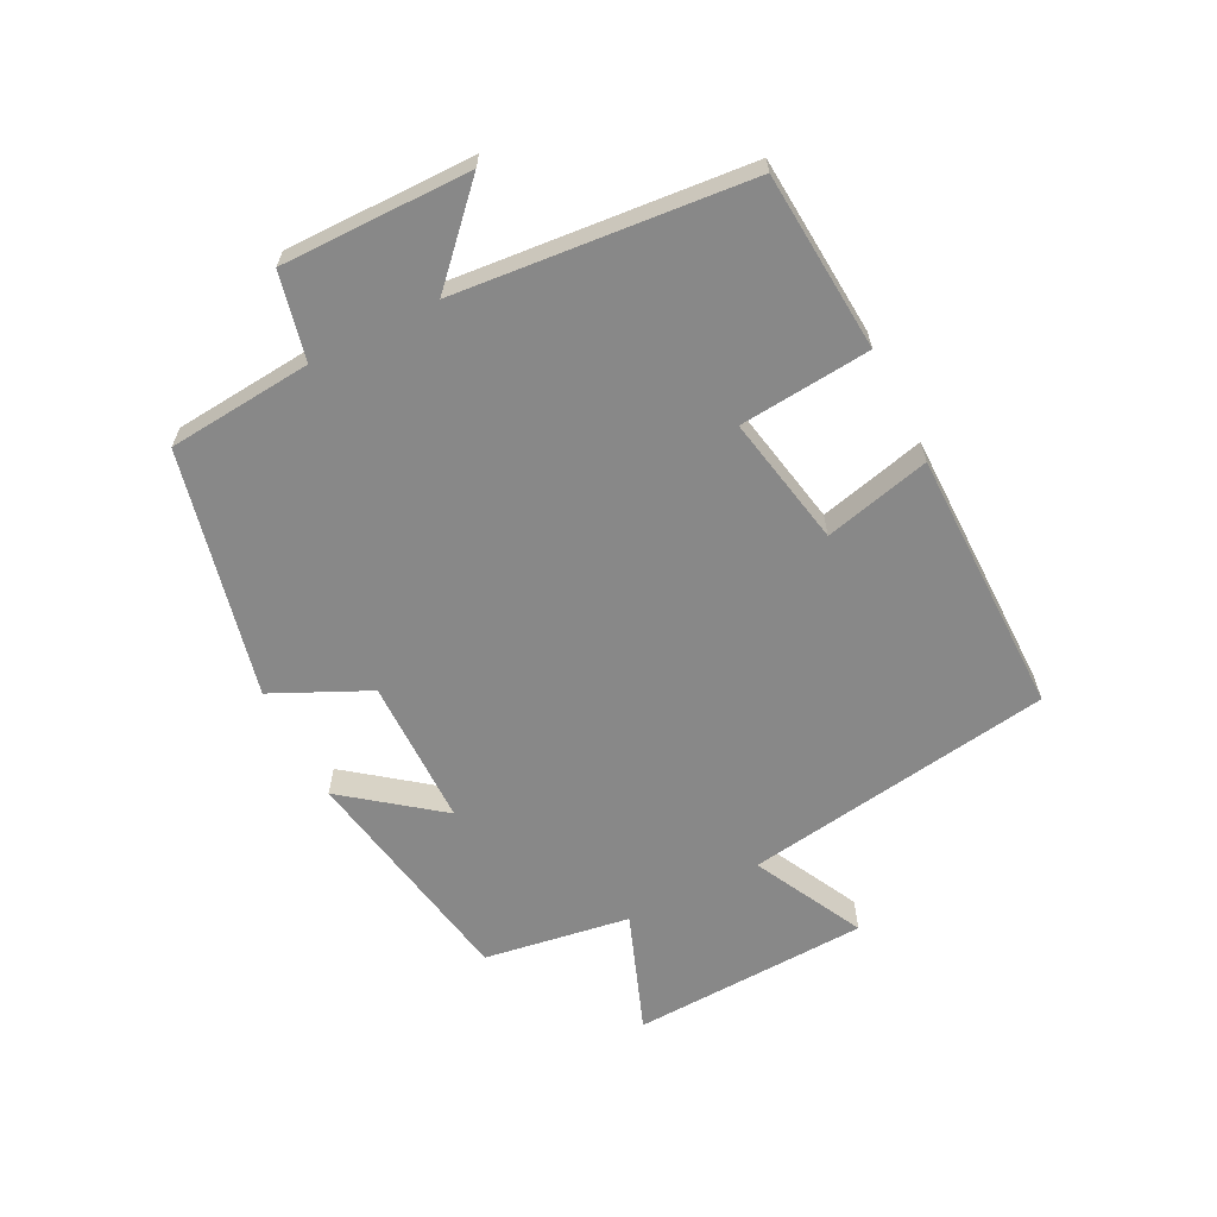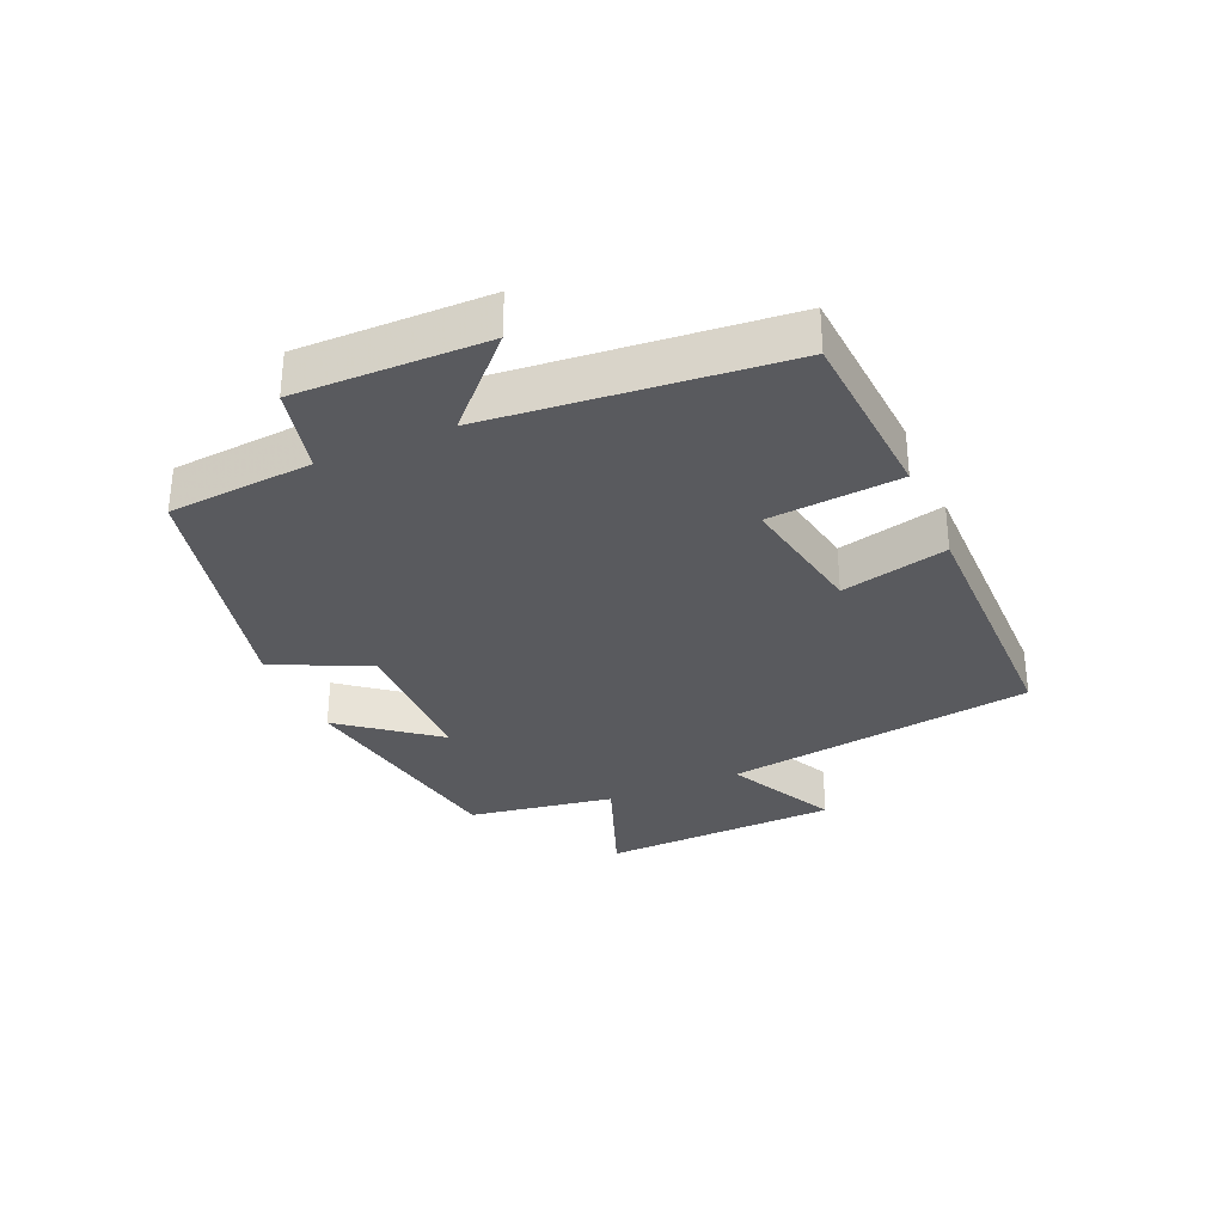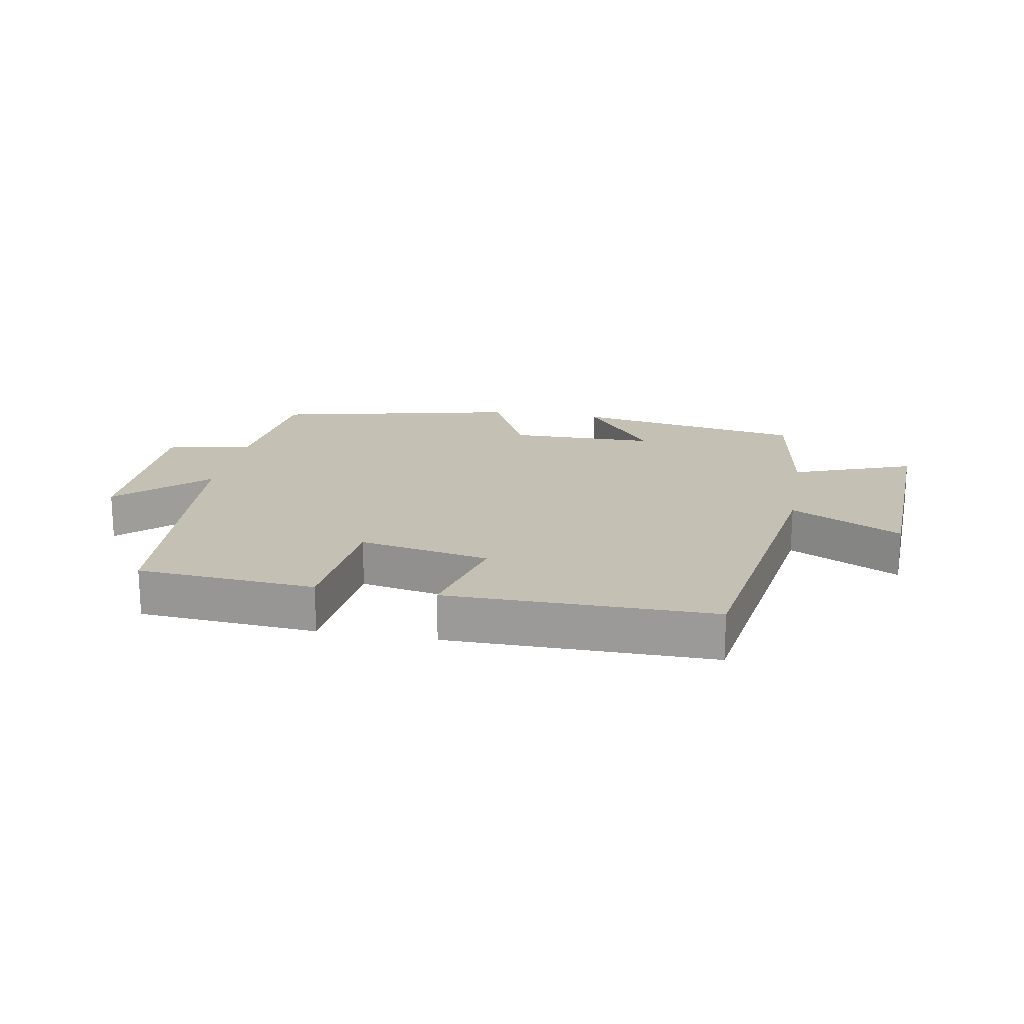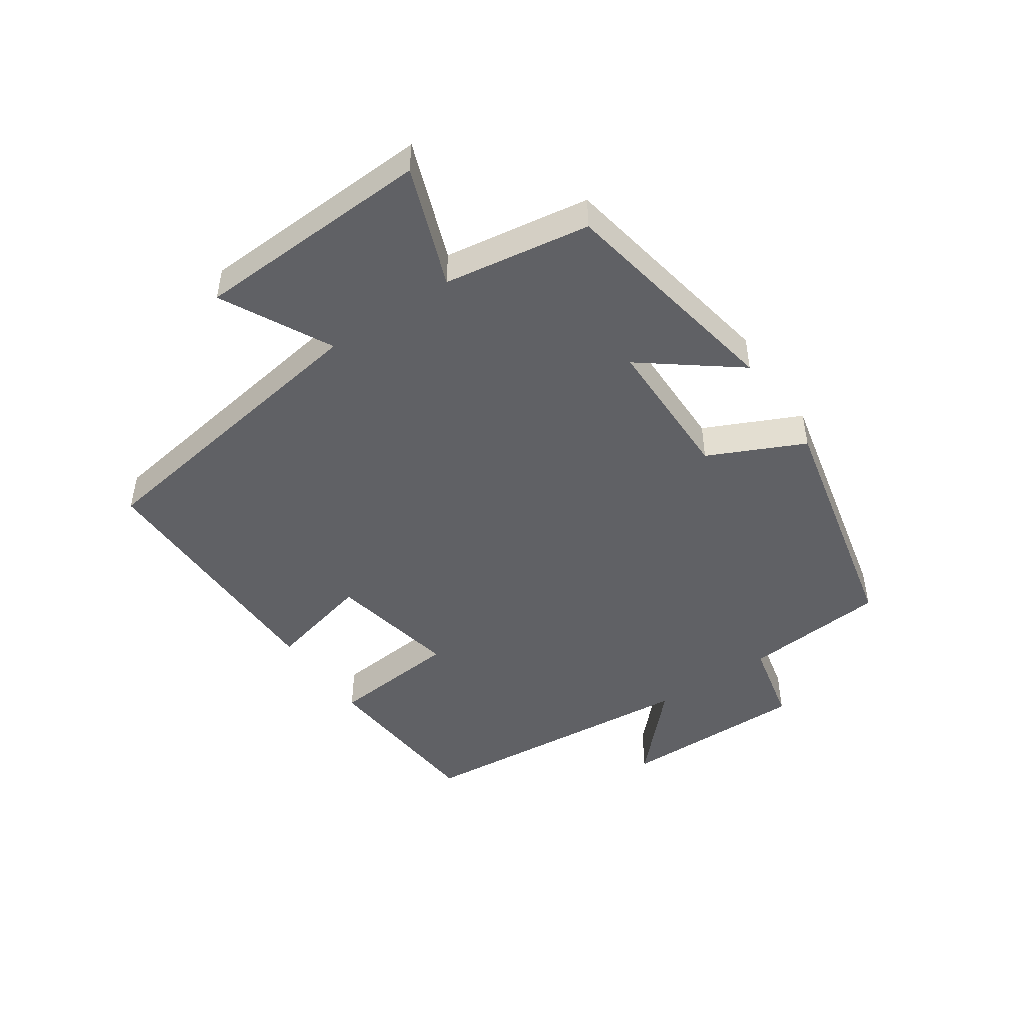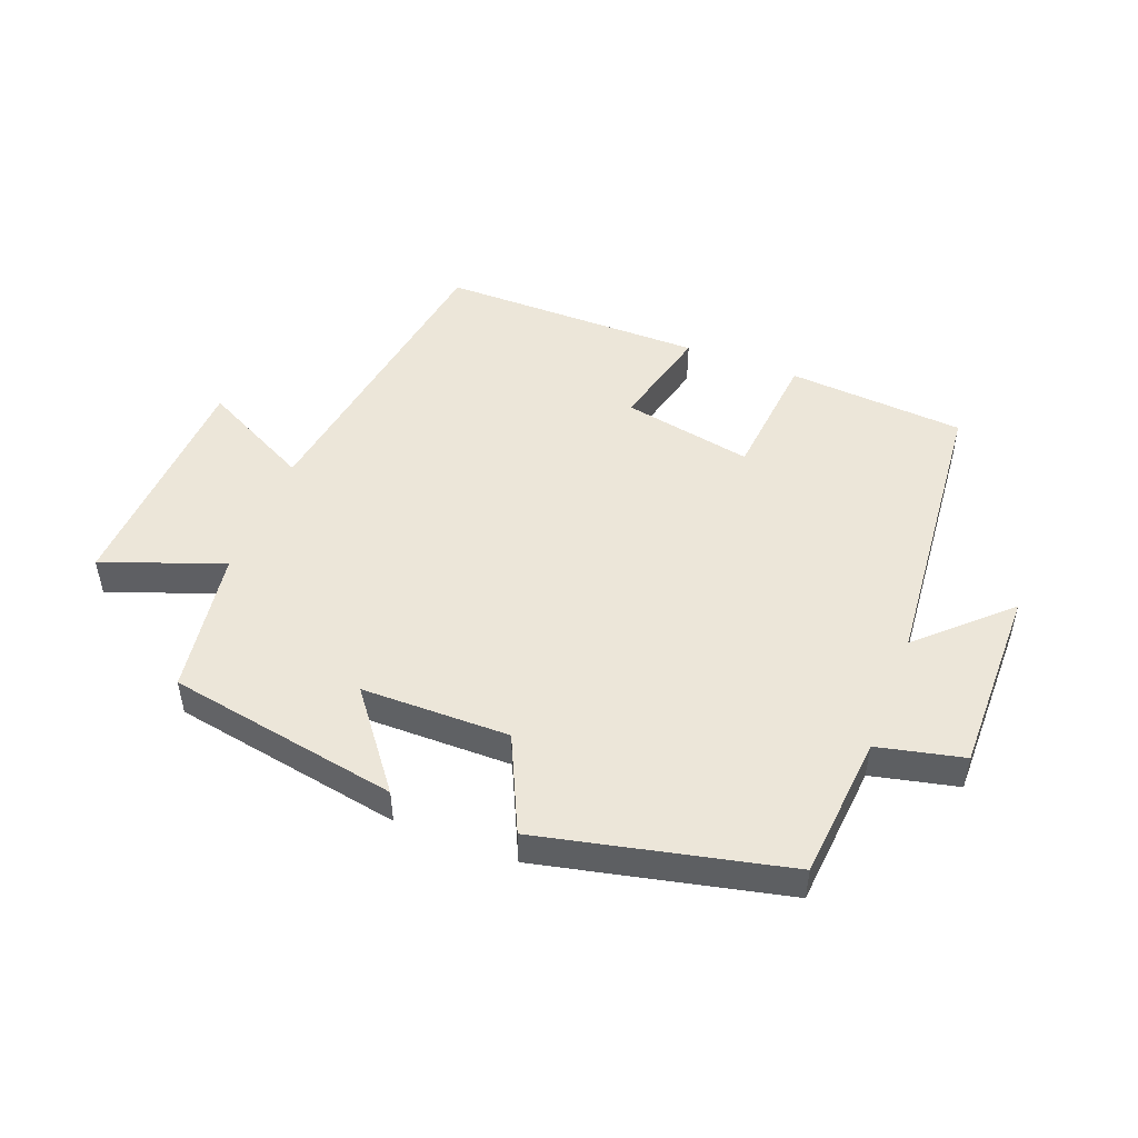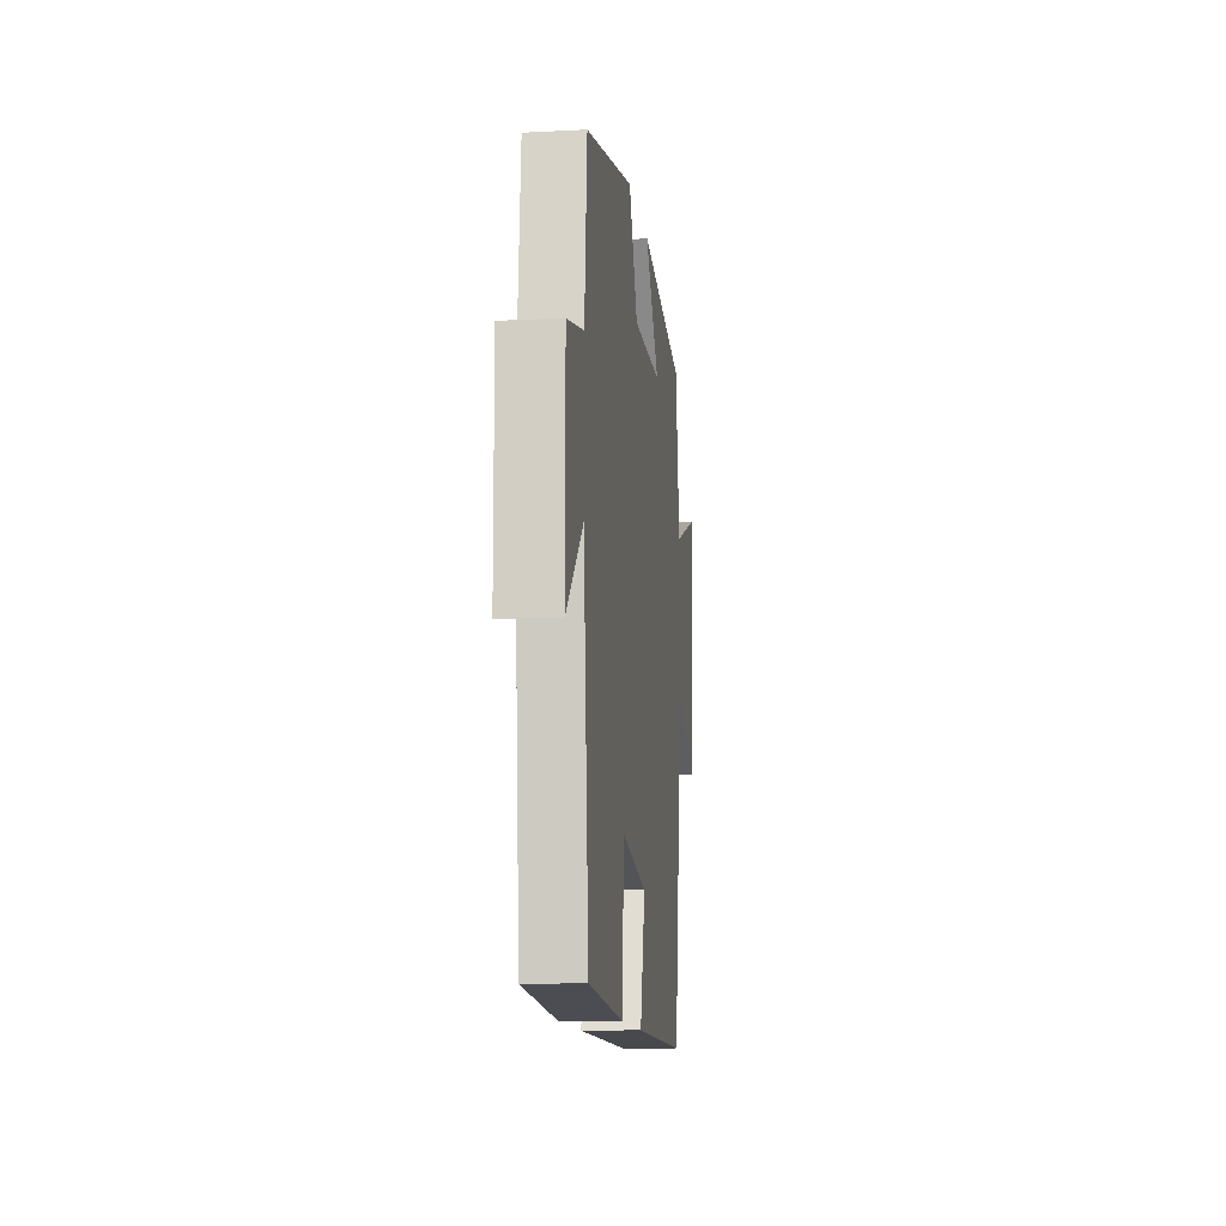
<metadata>
{"format":"obj","ext":"obj","renderer":"f3d","projection":"perspective","resolution":1024,"background":"white","views":[{"elev":-62.8,"azim":116.9,"up":"+Y"},{"elev":-31.8,"azim":113.2,"up":"+Y"},{"elev":18.4,"azim":-169.7,"up":"+Y"},{"elev":-47.1,"azim":-55.6,"up":"+Y"},{"elev":48.8,"azim":21.2,"up":"+Y"},{"elev":-12.0,"azim":97.0,"up":"+Z"}]}
</metadata>
<code>
v 0.458 0.07 -0.479
v 0.177 0.07 -0.5
v 0.158 0.07 -0.293
v -0.048 0.07 -0.333
v -0.007 0.07 -0.5
v -0.426 0.07 -0.501
v -0.5 0.07 -0.012
v -0.674 0.07 -0.101
v -0.69 0.07 0.275
v -0.5 0.07 0.204
v -0.464 0.07 0.435
v -0.098 0.07 0.5
v -0.213 0.07 0.351
v 0.021 0.07 0.349
v 0.092 0.07 0.5
v 0.48 0.07 0.412
v 0.5 0.07 0.184
v 0.636 0.07 0.153
v 0.634 0.07 -0.145
v 0.5 0.07 -0.018
v 0.458 0 -0.479
v 0.177 0 -0.5
v 0.158 0 -0.293
v -0.048 0 -0.333
v -0.007 0 -0.5
v -0.426 0 -0.501
v -0.5 0 -0.012
v -0.674 0 -0.101
v -0.69 0 0.275
v -0.5 0 0.204
v -0.464 0 0.435
v -0.098 0 0.5
v -0.213 0 0.351
v 0.021 0 0.349
v 0.092 0 0.5
v 0.48 0 0.412
v 0.5 0 0.184
v 0.636 0 0.153
v 0.634 0 -0.145
v 0.5 0 -0.018
f 17 18 19 20
f 17 20 1
f 16 17 1
f 15 16 1
f 14 15 1
f 13 14 1
f 10 11 12 13
f 10 13 1
f 7 8 9 10
f 6 7 10
f 5 6 10
f 4 5 10
f 3 4 10
f 3 10 1
f 1 2 3
f 40 39 38 37
f 21 40 37
f 21 37 36
f 21 36 35
f 21 35 34
f 21 34 33
f 33 32 31 30
f 21 33 30
f 30 29 28 27
f 30 27 26
f 30 26 25
f 30 25 24
f 30 24 23
f 21 30 23
f 23 22 21
f 1 21 22 2
f 2 22 23 3
f 3 23 24 4
f 4 24 25 5
f 5 25 26 6
f 6 26 27 7
f 7 27 28 8
f 8 28 29 9
f 9 29 30 10
f 10 30 31 11
f 11 31 32 12
f 12 32 33 13
f 13 33 34 14
f 14 34 35 15
f 15 35 36 16
f 16 36 37 17
f 17 37 38 18
f 18 38 39 19
f 19 39 40 20
f 20 40 21 1

</code>
